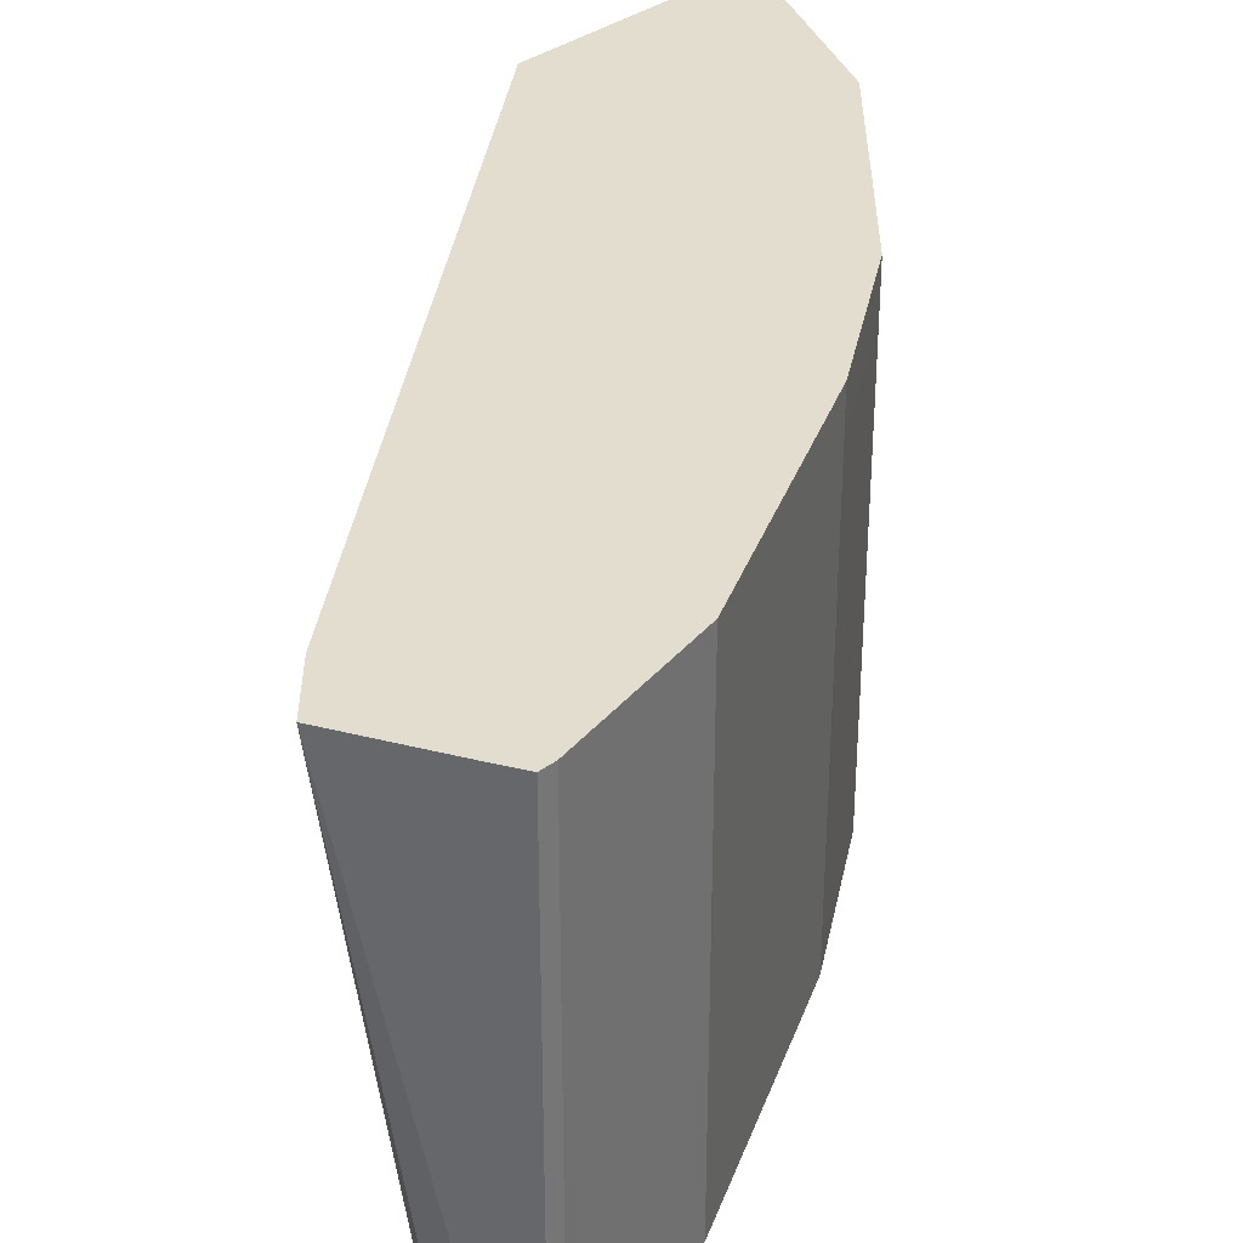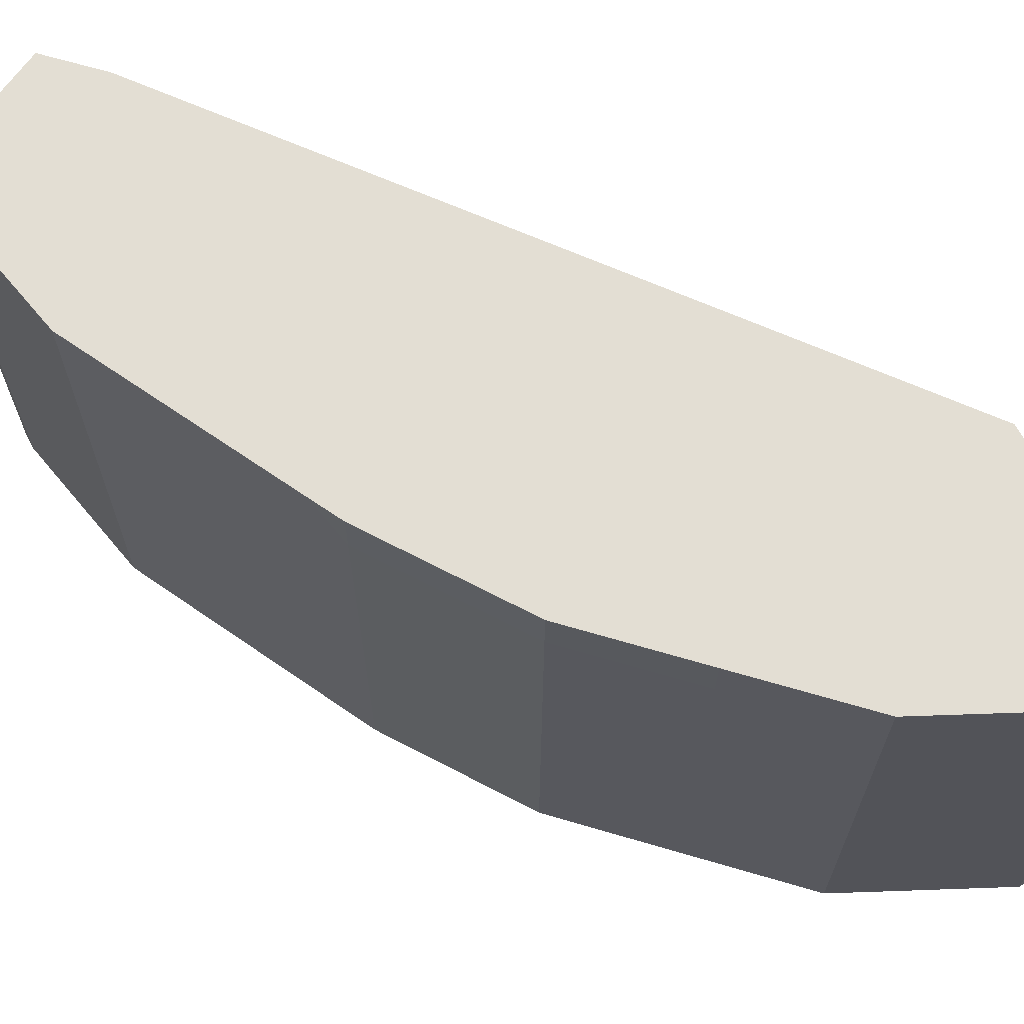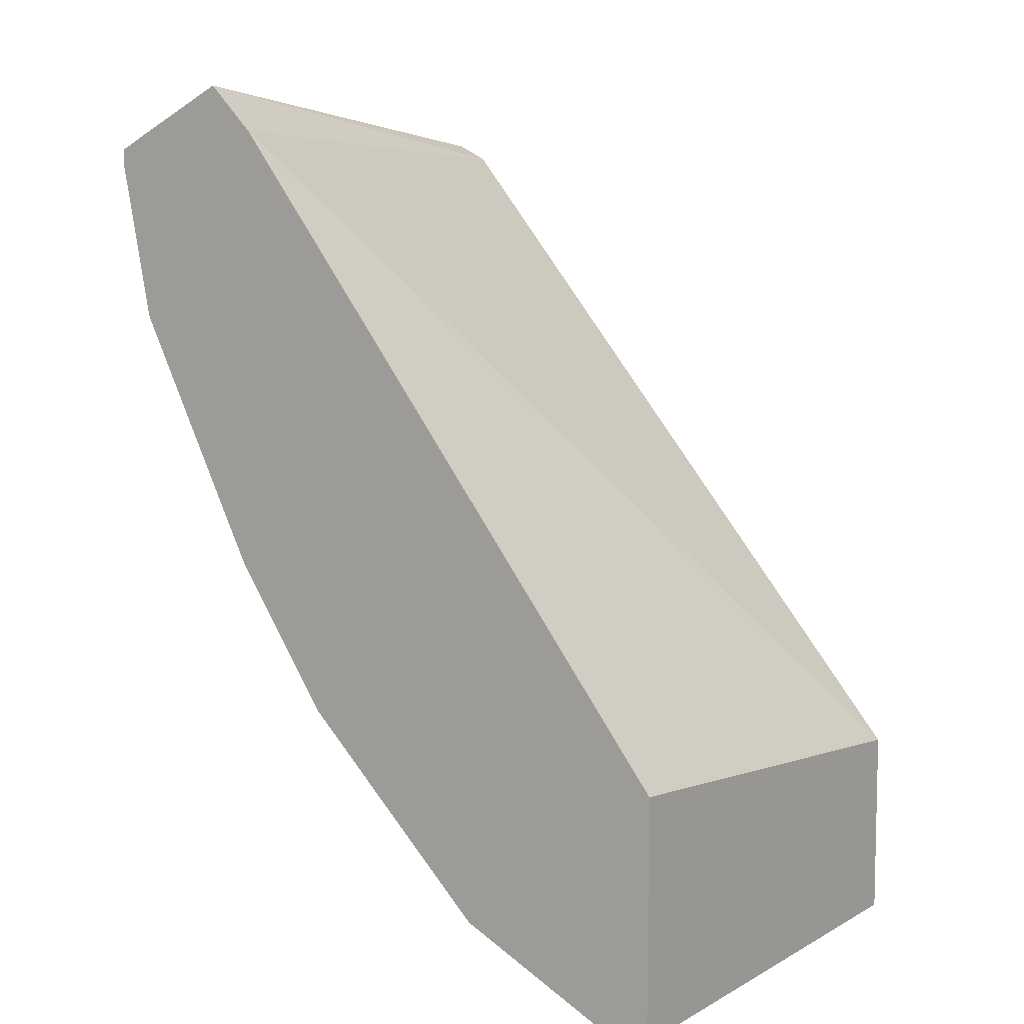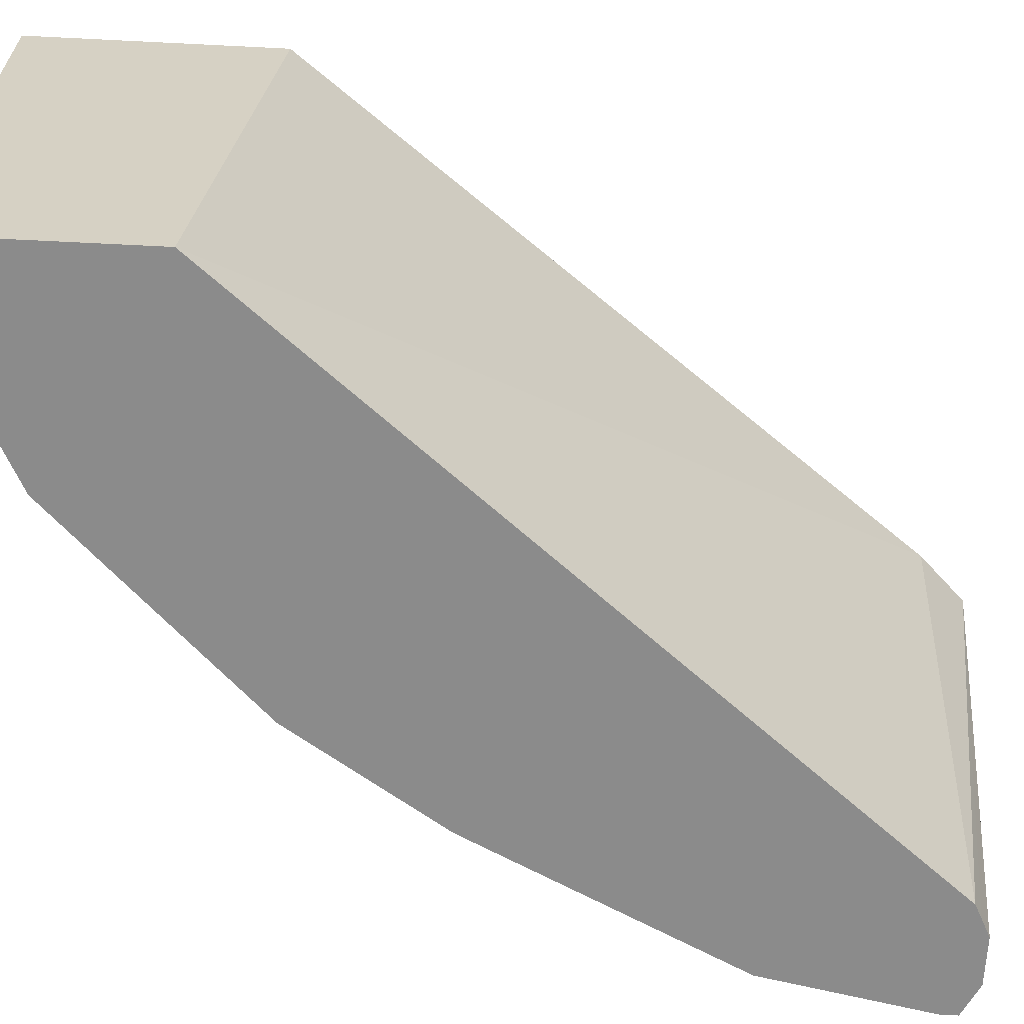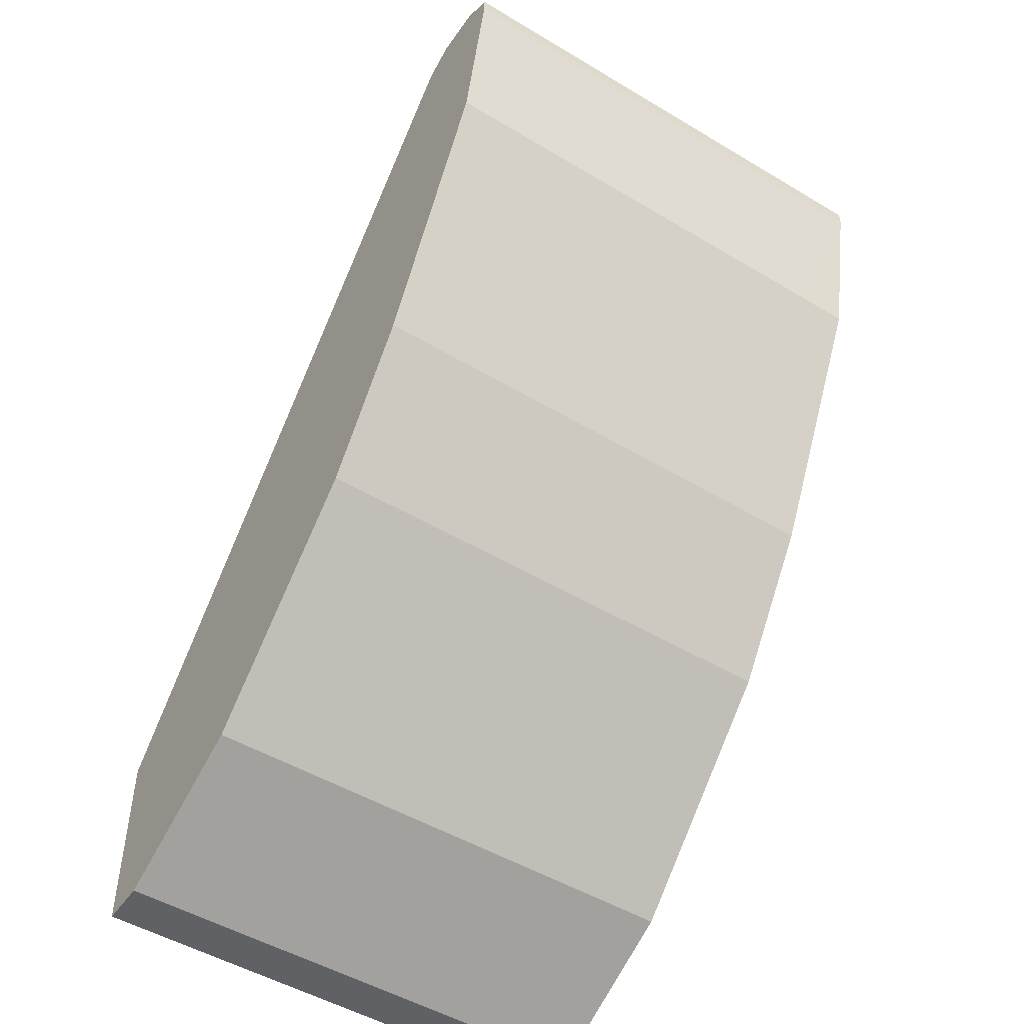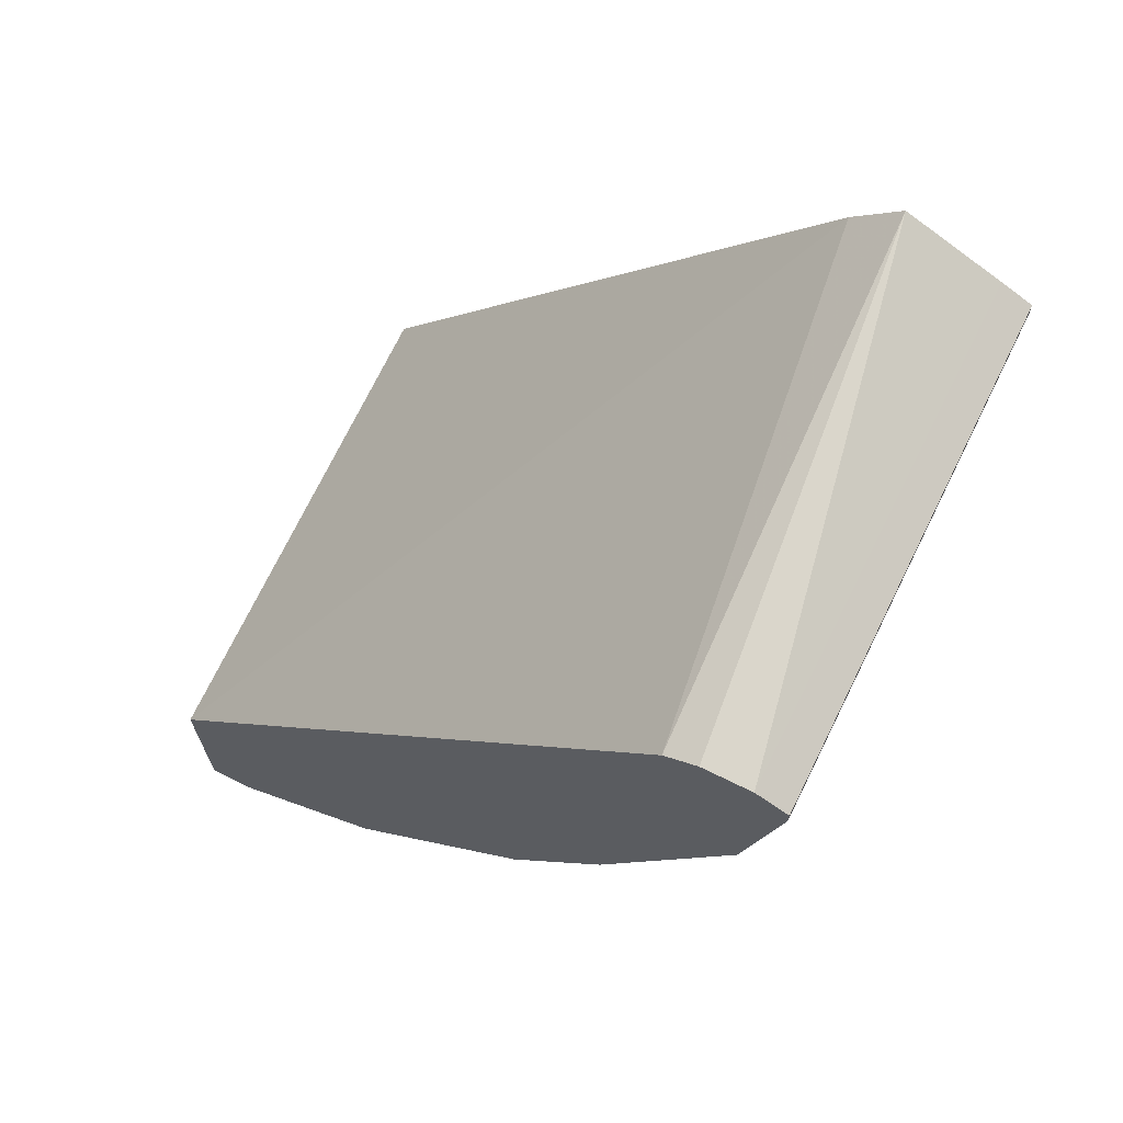
<metadata>
{"format":"obj","ext":"obj","renderer":"f3d","projection":"perspective","resolution":1024,"background":"white","views":[{"elev":34.8,"azim":45.0,"up":"+Y"},{"elev":67.2,"azim":151.4,"up":"+Y"},{"elev":7.7,"azim":-145.8,"up":"+Z"},{"elev":-63.8,"azim":-92.9,"up":"+Y"},{"elev":-49.6,"azim":56.5,"up":"+Z"},{"elev":68.3,"azim":26.4,"up":"+Z"}]}
</metadata>
<code>
v 0.3983 0.7068 -0.1066
v 0.3873 0.7068 -0.1011
v 0.3943 0.529 -0.1046
v 0.3983 0.529 -0.1066
v 0.3983 0.7068 -0.1122
v 0.3534 0.7068 -0.08457
v 0.3871 0.529 -0.101
v 0.3983 0.529 -0.1122
v 0.3871 0.6901 -0.1683
v 0.3871 0.7068 -0.1684
v 0.337 0.7068 -0.101
v 0.3591 0.529 -0.1066
v 0.3639 0.529 -0.1042
v 0.3703 0.529 -0.101
v 0.3871 0.529 -0.1683
v 0.3815 0.529 -0.1796
v 0.3783 0.529 -0.186
v 0.3815 0.7068 -0.1796
v 0.1687 0.7068 -0.3198
v 0.1687 0.529 -0.3364
v 0.3703 0.529 -0.202
v 0.3703 0.6901 -0.202
v 0.3759 0.7068 -0.1908
v 0.1687 0.7068 -0.3198
v 0.1687 0.529 -0.404
v 0.3558 0.529 -0.2309
v 0.3534 0.7068 -0.2357
v 0.1687 0.7068 -0.404
v 0.1852 0.529 -0.404
v 0.3446 0.529 -0.2533
v 0.3422 0.6901 -0.2581
v 0.3478 0.7068 -0.2468
v 0.1852 0.7068 -0.404
v 0.2075 0.7068 -0.3928
v 0.2012 0.529 -0.3959
v 0.3422 0.529 -0.2581
v 0.3086 0.6901 -0.3086
v 0.3422 0.7068 -0.2581
v 0.23 0.7068 -0.3815
v 0.2236 0.529 -0.3847
v 0.3086 0.529 -0.3086
v 0.2749 0.6901 -0.3422
v 0.3085 0.7068 -0.3086
v 0.2412 0.7068 -0.3759
v 0.2413 0.6901 -0.3759
v 0.2413 0.529 -0.3759
v 0.2749 0.529 -0.3422
v 0.2749 0.7068 -0.3423
f 18 22 23
f 26 30 27
f 25 28 29
f 22 27 23
f 22 26 27
f 21 26 22
f 20 28 25
f 20 24 28
f 19 24 20
f 17 22 18
f 9 15 10
f 11 20 12
f 11 19 20
f 10 17 18
f 10 16 17
f 10 15 16
f 27 30 31
f 6 14 7
f 6 13 14
f 6 12 13
f 17 21 22
f 27 31 32
f 31 37 43
f 29 33 34
f 42 44 48
f 42 45 44
f 42 46 45
f 42 47 46
f 40 45 46
f 39 45 40
f 39 44 45
f 37 48 43
f 37 42 48
f 28 33 29
f 37 47 42
f 34 40 35
f 34 39 40
f 31 38 32
f 31 43 38
f 6 11 12
f 31 41 37
f 31 36 41
f 30 36 31
f 29 34 35
f 37 41 47
f 5 9 10
f 3 8 4
f 5 8 15
f 1 19 11
f 5 15 9
f 1 28 24
f 1 33 28
f 1 34 33
f 1 39 34
f 1 44 39
f 1 48 44
f 1 43 48
f 1 11 6
f 1 38 43
f 1 27 32
f 1 23 27
f 1 18 23
f 1 10 18
f 1 5 10
f 1 8 5
f 1 4 8
f 1 3 4
f 1 2 3
f 1 32 38
f 1 6 2
f 1 24 19
f 2 7 3
f 3 15 8
f 3 16 15
f 3 17 16
f 3 21 17
f 3 26 21
f 2 6 7
f 3 36 30
f 3 41 36
f 3 47 41
f 3 30 26
f 3 40 46
f 3 35 40
f 3 29 35
f 3 25 29
f 3 20 25
f 3 12 20
f 3 13 12
f 3 14 13
f 3 7 14
f 3 46 47

</code>
